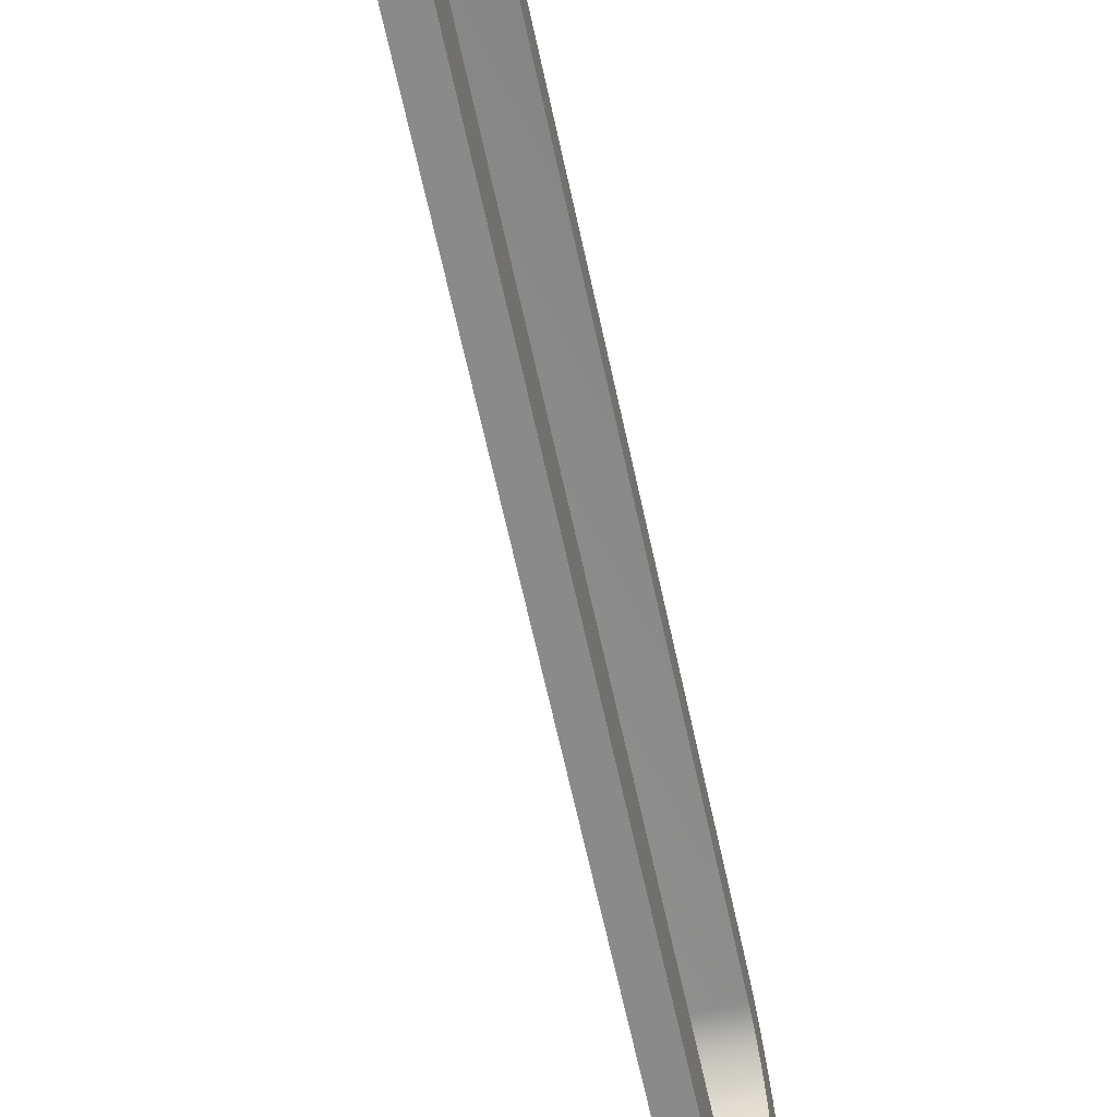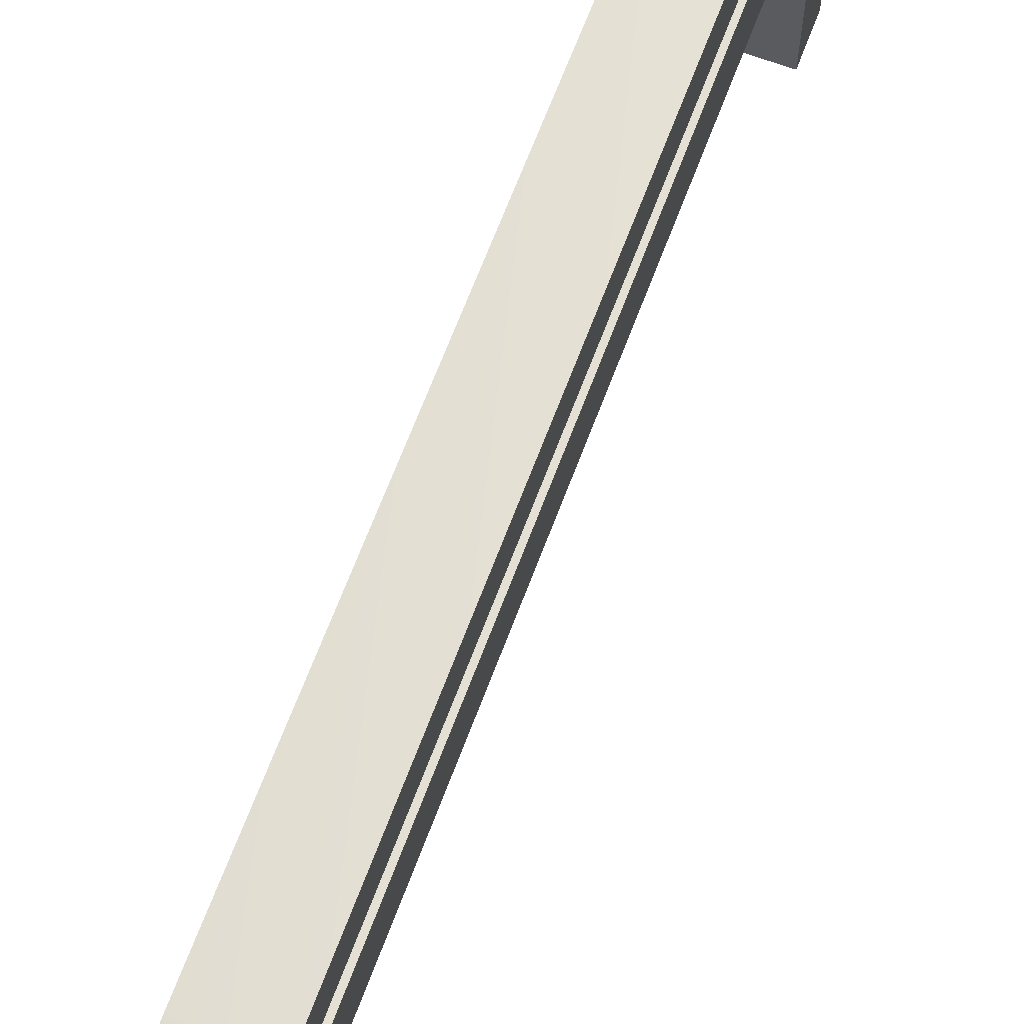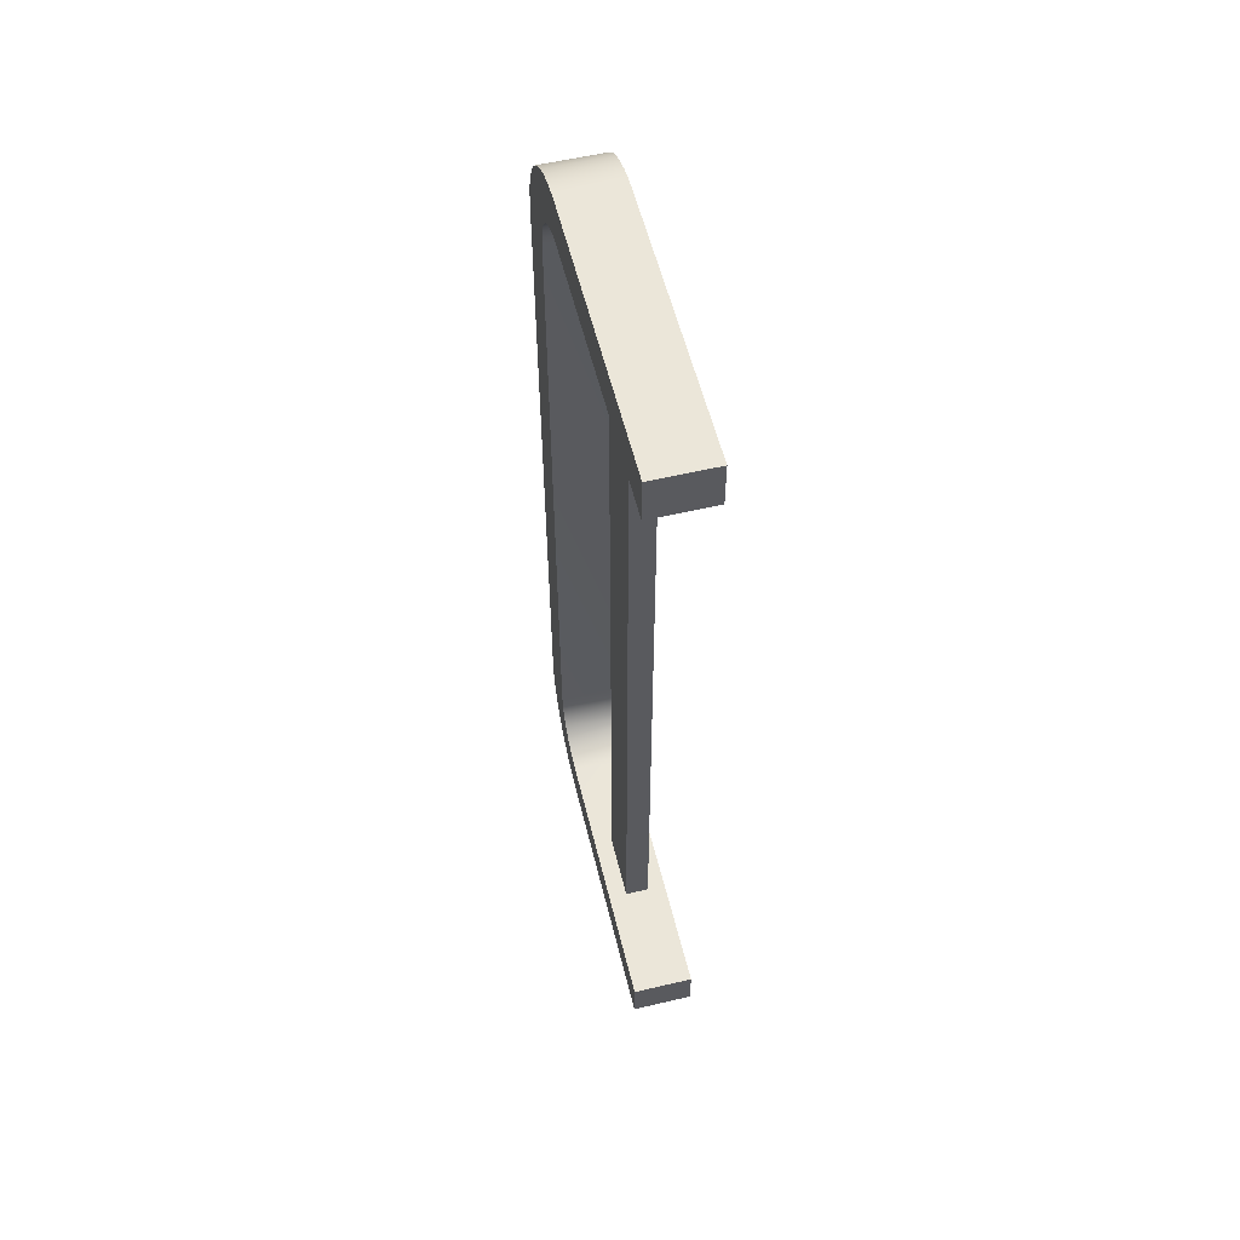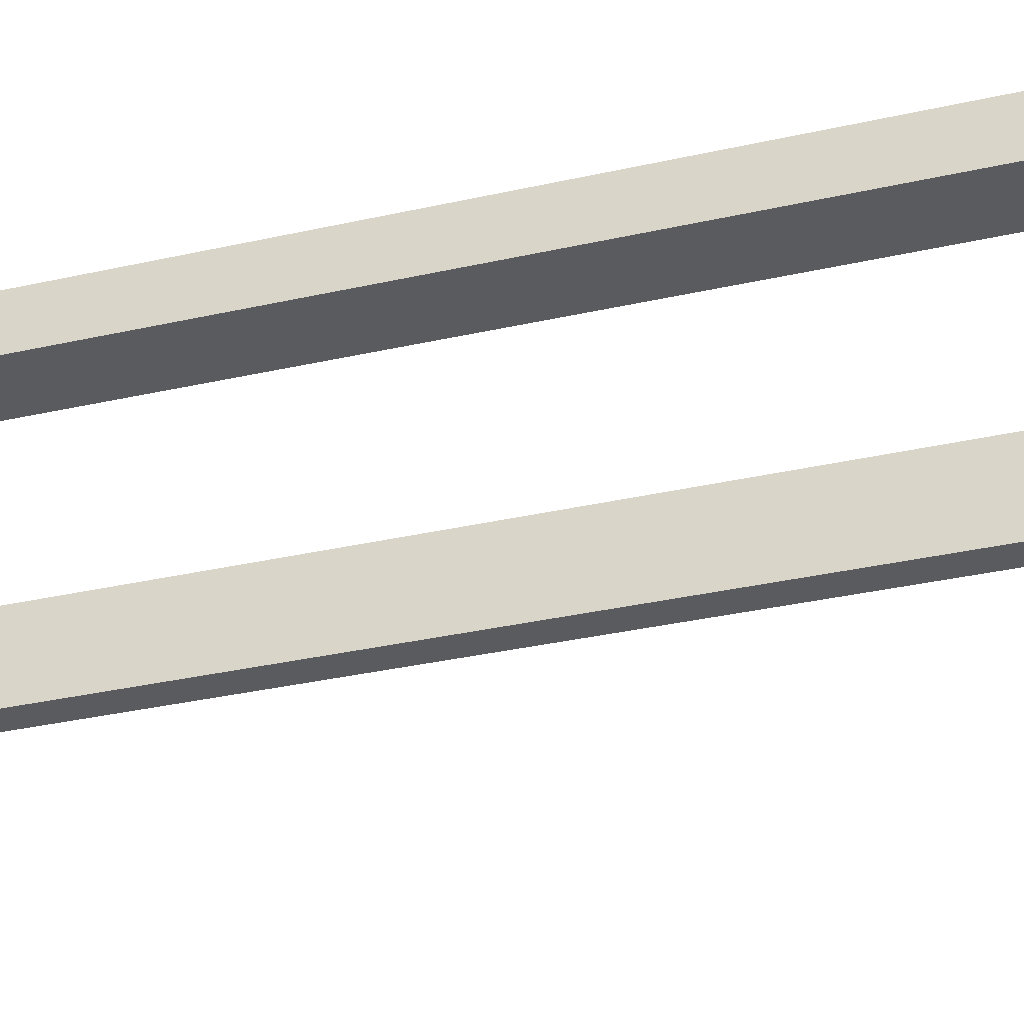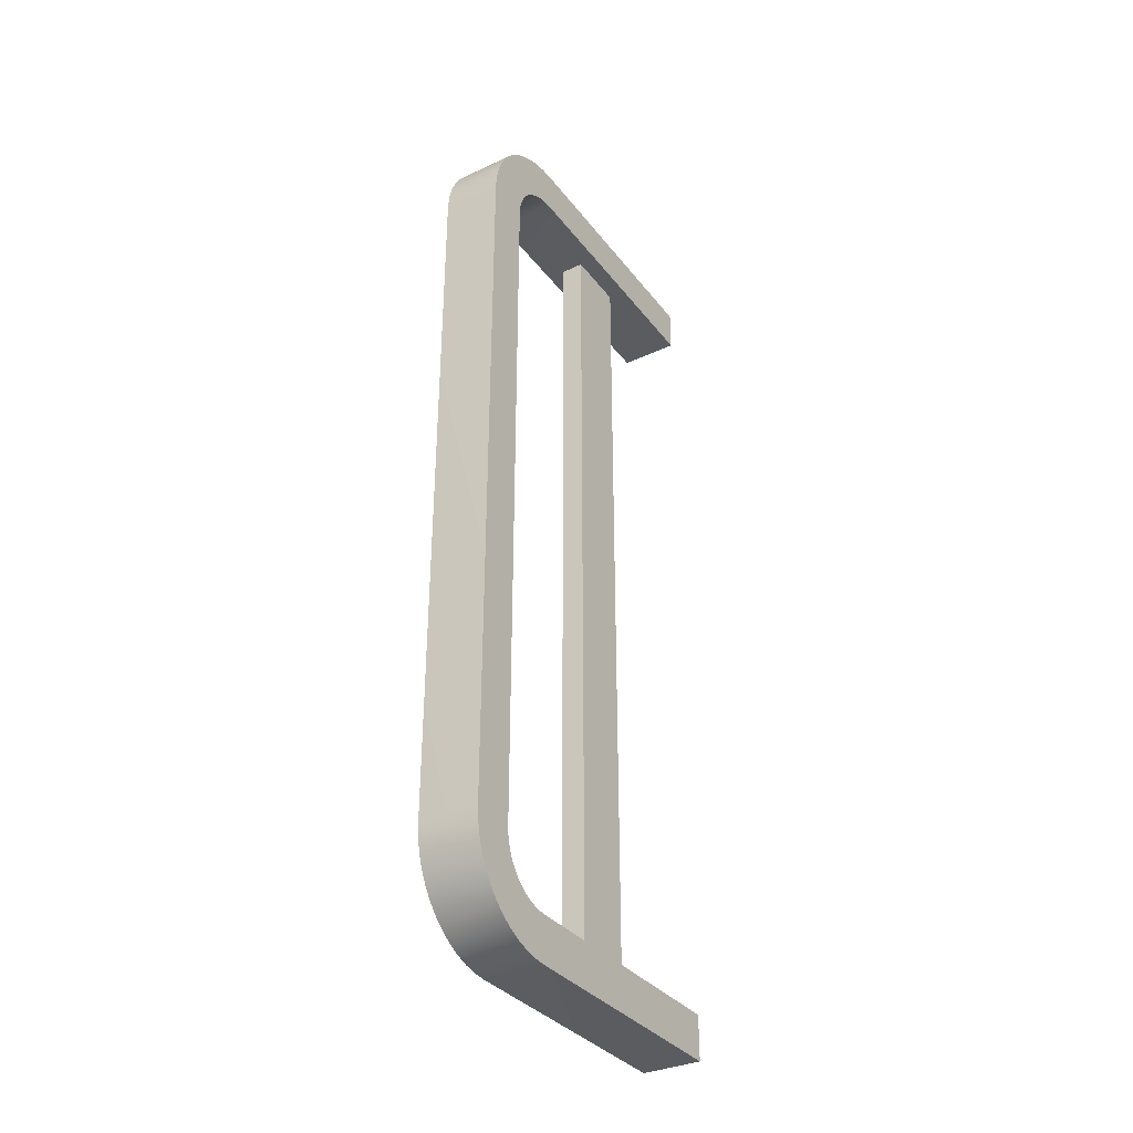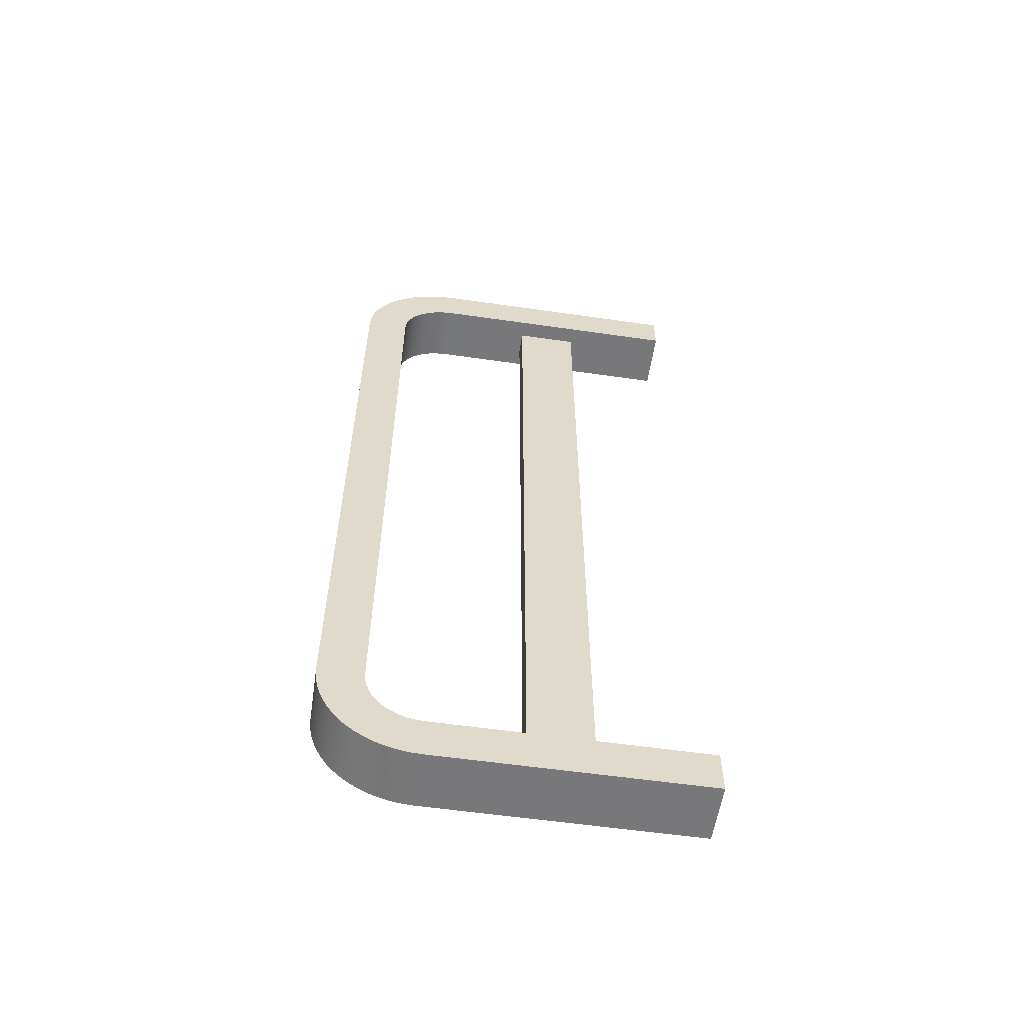
<metadata>
{"format":"obj","ext":"obj","renderer":"f3d","projection":"perspective","resolution":1024,"background":"white","views":[{"elev":-63.5,"azim":-167.9,"up":"+Y"},{"elev":66.1,"azim":-159.5,"up":"+Y"},{"elev":56.8,"azim":-13.8,"up":"+Z"},{"elev":-32.5,"azim":107.7,"up":"+Y"},{"elev":-34.3,"azim":-148.1,"up":"+Z"},{"elev":-57.5,"azim":-98.5,"up":"+Z"}]}
</metadata>
<code>
v 0.5656 1.145e-31 -1.5
v 0.5656 1.145e-31 -1.451
v 0.5 0 -1.5
v 0.5 -4.471e-31 -1.451
v 0.5456 0.19 -1.451
v 0.5456 0.19 -0.5491
v 0.52 0.19 -1.451
v 0.52 0.19 -0.5491
v 0.5656 0.2931 -1.451
v 0.5656 0.3014 -1.45
v 0.5656 0.3822 -1.456
v 0.5656 0.3903 -1.444
v 0.5656 0.3095 -1.449
v 0.5656 0.3173 -1.446
v 0.5656 0.3247 -1.442
v 0.5656 0.3968 -1.431
v 0.5656 0.3315 -1.438
v 0.5656 0.3378 -1.432
v 0.5656 0.3432 -1.426
v 0.5656 0.4015 -1.417
v 0.5656 0.3478 -1.419
v 0.5656 0.3514 -1.412
v 0.5656 0.4044 -1.402
v 0.5656 0.3541 -1.404
v 0.5656 0.3557 -1.396
v 0.5656 0.4054 -1.388
v 0.5656 0.3562 -1.388
v 0.5656 0.4054 -0.6123
v 0.5656 0.3562 -0.6123
v 0.5656 0.4044 -0.5976
v 0.5656 0.3557 -0.604
v 0.5656 0.3541 -0.5959
v 0.5656 0.4015 -0.5832
v 0.5656 0.3514 -0.5881
v 0.5656 0.3478 -0.5807
v 0.5656 0.3968 -0.5693
v 0.5656 0.3432 -0.5738
v 0.5656 0.3378 -0.5676
v 0.5656 0.3903 -0.5561
v 0.5656 0.3315 -0.5622
v 0.5656 0.3247 -0.5576
v 0.5656 0.3173 -0.5539
v 0.5656 0.3822 -0.5439
v 0.5656 0.3095 -0.5513
v 0.5656 0.3014 -0.5497
v 0.5656 0.2931 -0.5491
v 0.5656 1.145e-31 -0.5491
v 0.5656 1.145e-31 -0.5
v 0.5656 0.3725 -0.5329
v 0.5656 0.3615 -0.5232
v 0.5656 0.3492 -0.515
v 0.5656 0.3361 -0.5085
v 0.5656 0.3222 -0.5038
v 0.5656 0.3078 -0.501
v 0.5656 0.2931 -0.5
v 0.5656 0.2931 -1.5
v 0.5656 0.3078 -1.499
v 0.5656 0.3222 -1.496
v 0.5656 0.3361 -1.491
v 0.5656 0.3492 -1.485
v 0.5656 0.3615 -1.477
v 0.5656 0.3725 -1.467
v 0.5 0.3478 -1.419
v 0.5 0.3432 -1.426
v 0.5 0.4054 -1.388
v 0.5 0.4054 -0.6123
v 0.5 0.2931 -0.5
v 0.5 0.3078 -0.501
v 0.5 0.3378 -1.432
v 0.5 0.2931 -1.5
v 0.5456 0.12 -0.5491
v 0.5456 0.12 -1.451
v 0.52 0.12 -0.5491
v 0.52 0.12 -1.451
v 0.5 -4.471e-31 -0.5491
v 0.5 0.2931 -0.5491
v 0.5 0 -0.5
v 0.5 0.3822 -0.5439
v 0.5 0.3725 -0.5329
v 0.5 0.3615 -0.5232
v 0.5 0.3492 -0.515
v 0.5 0.3361 -0.5085
v 0.5 0.3222 -0.5038
v 0.5 0.3014 -0.5497
v 0.5 0.3095 -0.5513
v 0.5 0.3173 -0.5539
v 0.5 0.3903 -0.5561
v 0.5 0.3247 -0.5576
v 0.5 0.3315 -0.5622
v 0.5 0.3378 -0.5676
v 0.5 0.3968 -0.5693
v 0.5 0.3432 -0.5738
v 0.5 0.3478 -0.5807
v 0.5 0.4015 -0.5832
v 0.5 0.3514 -0.5881
v 0.5 0.3541 -0.5959
v 0.5 0.4044 -0.5976
v 0.5 0.3557 -0.604
v 0.5 0.3562 -0.6123
v 0.5 0.3562 -1.388
v 0.5 0.3557 -1.396
v 0.5 0.4044 -1.402
v 0.5 0.3541 -1.404
v 0.5 0.3514 -1.412
v 0.5 0.4015 -1.417
v 0.5 0.3968 -1.431
v 0.5 0.3315 -1.438
v 0.5 0.3247 -1.442
v 0.5 0.3903 -1.444
v 0.5 0.3173 -1.446
v 0.5 0.3095 -1.449
v 0.5 0.3014 -1.45
v 0.5 0.3822 -1.456
v 0.5 0.2931 -1.451
v 0.5 0.3725 -1.467
v 0.5 0.3615 -1.477
v 0.5 0.3492 -1.485
v 0.5 0.3361 -1.491
v 0.5 0.3222 -1.496
v 0.5 0.3078 -1.499
f 3 2 1
f 2 3 4
f 7 6 5
f 6 7 8
f 11 10 9
f 10 11 12
f 10 12 13
f 13 12 14
f 14 12 15
f 15 12 16
f 15 16 17
f 17 16 18
f 18 16 19
f 19 16 20
f 19 20 21
f 21 20 22
f 22 20 23
f 22 23 24
f 24 23 25
f 25 23 26
f 25 26 27
f 27 26 28
f 27 28 29
f 29 28 30
f 29 30 31
f 31 30 32
f 32 30 33
f 32 33 34
f 34 33 35
f 35 33 36
f 35 36 37
f 37 36 38
f 38 36 39
f 38 39 40
f 40 39 41
f 41 39 42
f 42 39 43
f 42 43 44
f 44 43 45
f 45 43 46
f 46 43 47
f 47 43 48
f 48 43 49
f 48 49 50
f 48 50 51
f 48 51 52
f 48 52 53
f 48 53 54
f 48 54 55
f 57 1 56
f 1 57 2
f 2 57 58
f 2 58 59
f 2 59 60
f 2 60 61
f 2 61 62
f 2 62 11
f 2 11 9
f 63 19 21
f 19 63 64
f 65 28 26
f 28 65 66
f 54 67 55
f 67 54 68
f 64 18 19
f 18 64 69
f 70 1 3
f 1 70 56
f 73 72 71
f 72 73 74
f 77 76 75
f 76 77 78
f 78 77 79
f 79 77 80
f 80 77 81
f 81 77 82
f 82 77 83
f 83 77 68
f 68 77 67
f 78 84 76
f 78 85 84
f 78 86 85
f 87 86 78
f 87 88 86
f 87 89 88
f 87 90 89
f 91 90 87
f 91 92 90
f 91 93 92
f 94 93 91
f 94 95 93
f 94 96 95
f 97 96 94
f 97 98 96
f 66 98 97
f 66 99 98
f 65 99 66
f 65 100 99
f 65 101 100
f 102 101 65
f 102 103 101
f 102 104 103
f 105 104 102
f 105 63 104
f 105 64 63
f 106 64 105
f 106 69 64
f 106 107 69
f 106 108 107
f 109 108 106
f 109 110 108
f 109 111 110
f 109 112 111
f 113 112 109
f 113 114 112
f 113 4 114
f 115 4 113
f 116 4 115
f 117 4 116
f 118 4 117
f 119 4 118
f 120 4 119
f 70 4 120
f 4 70 3
f 48 67 77
f 67 48 55
f 78 49 43
f 49 78 79
f 14 111 13
f 111 14 110
f 103 22 24
f 22 103 104
f 101 24 25
f 24 101 103
f 94 36 33
f 36 94 91
f 66 30 28
f 30 66 97
f 13 112 10
f 112 13 111
f 89 41 88
f 41 89 40
f 49 80 50
f 80 49 79
f 52 83 53
f 83 52 82
f 51 82 52
f 82 51 81
f 15 110 14
f 110 15 108
f 120 56 70
f 56 120 57
f 98 29 31
f 29 98 99
f 88 42 86
f 42 88 41
f 86 44 85
f 44 86 42
f 85 45 84
f 45 85 44
f 84 46 76
f 46 84 45
f 92 35 37
f 35 92 93
f 10 114 9
f 114 10 112
f 90 40 89
f 40 90 38
f 104 21 22
f 21 104 63
f 102 26 23
f 26 102 65
f 18 107 17
f 107 18 69
f 87 43 39
f 43 87 78
f 97 33 30
f 33 97 94
f 91 39 36
f 39 91 87
f 105 23 20
f 23 105 102
f 50 81 51
f 81 50 80
f 17 108 15
f 108 17 107
f 53 68 54
f 68 53 83
f 116 60 117
f 60 116 61
f 75 48 47
f 48 75 77
f 106 20 16
f 20 106 105
f 115 11 62
f 11 115 113
f 93 34 35
f 34 93 95
f 117 59 118
f 59 117 60
f 119 57 120
f 57 119 58
f 90 37 38
f 37 90 92
f 118 58 119
f 58 118 59
f 113 12 11
f 12 113 109
f 95 32 34
f 32 95 96
f 115 61 116
f 61 115 62
f 109 16 12
f 16 109 106
f 99 27 29
f 27 99 100
f 96 31 32
f 31 96 98
f 100 25 27
f 25 100 101
f 6 72 5
f 72 6 71
f 9 72 2
f 72 9 5
f 5 9 7
f 74 2 72
f 74 4 2
f 4 74 114
f 114 74 7
f 114 7 9
f 74 8 7
f 8 74 73
f 75 73 47
f 73 75 76
f 47 73 71
f 73 76 8
f 71 46 47
f 46 8 76
f 46 71 6
f 46 6 8

</code>
